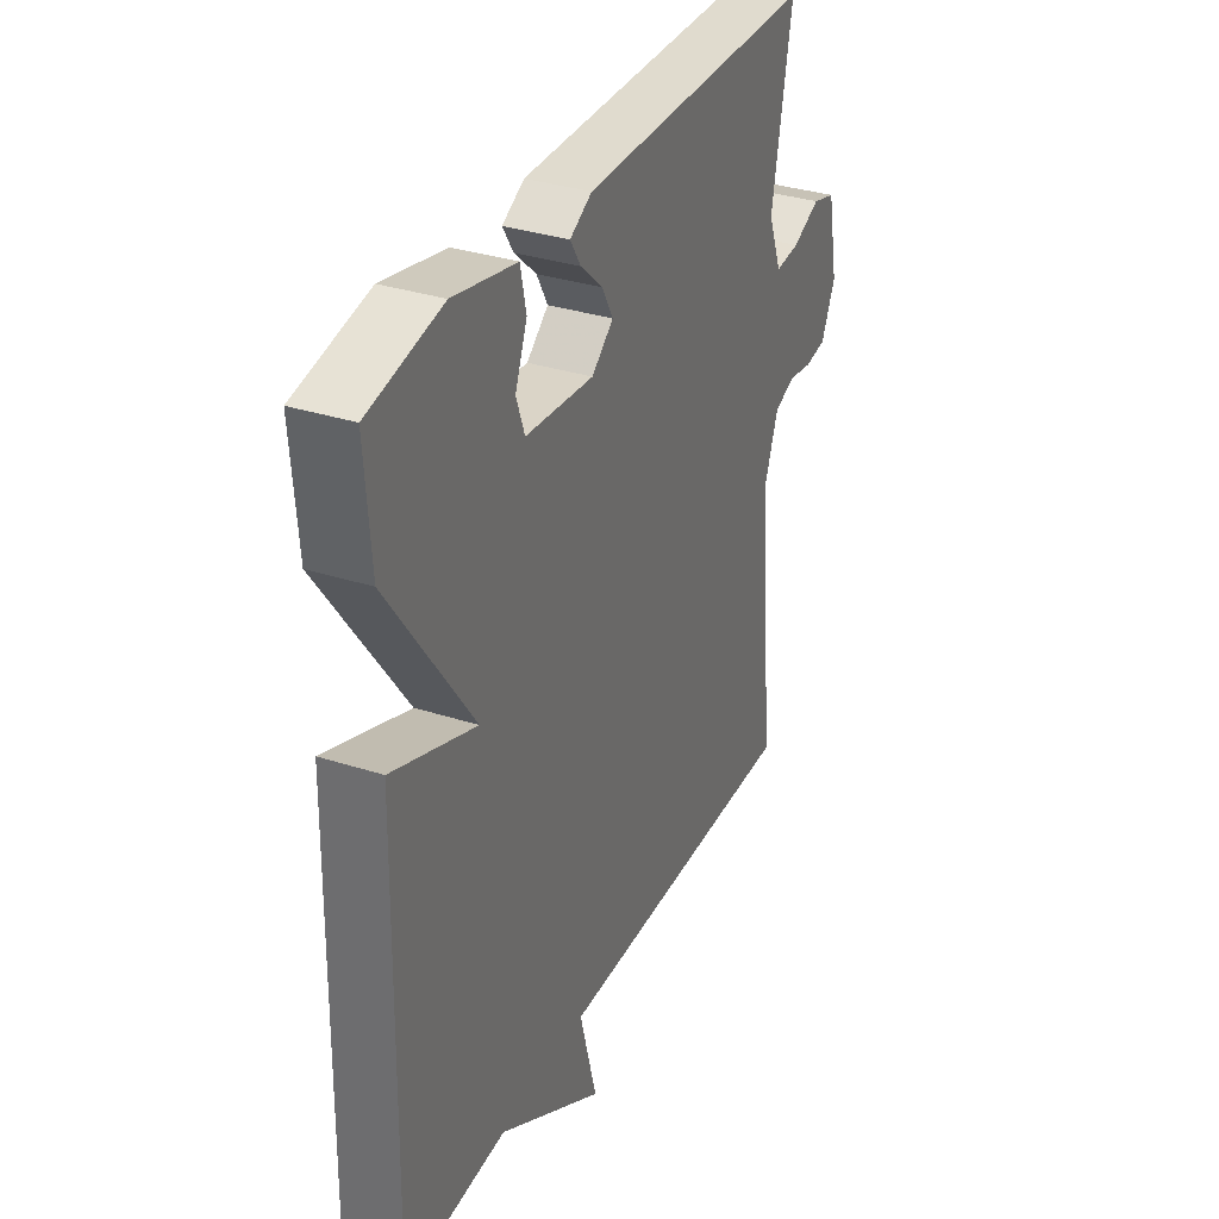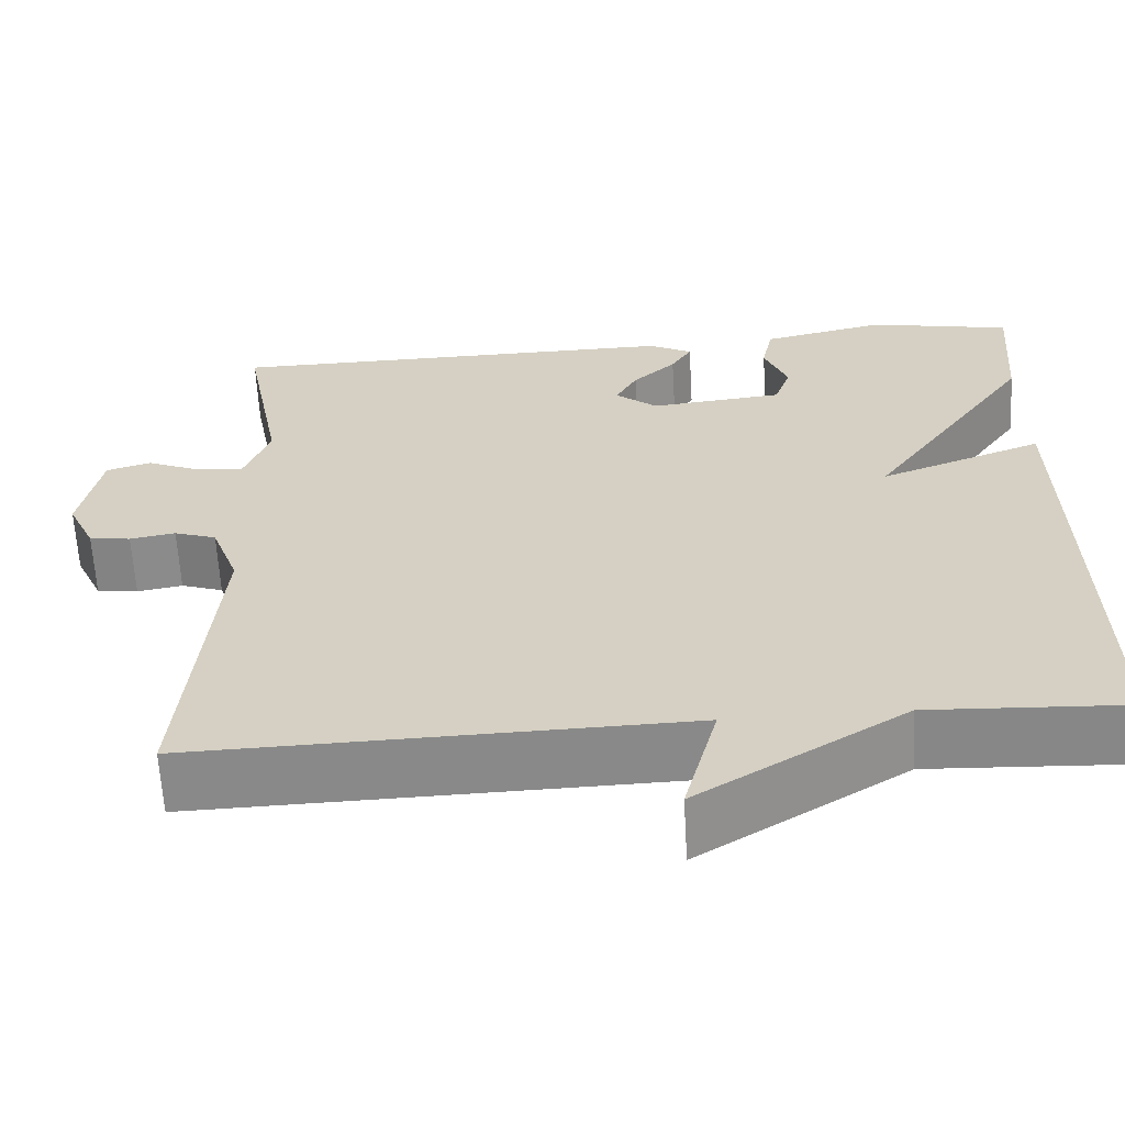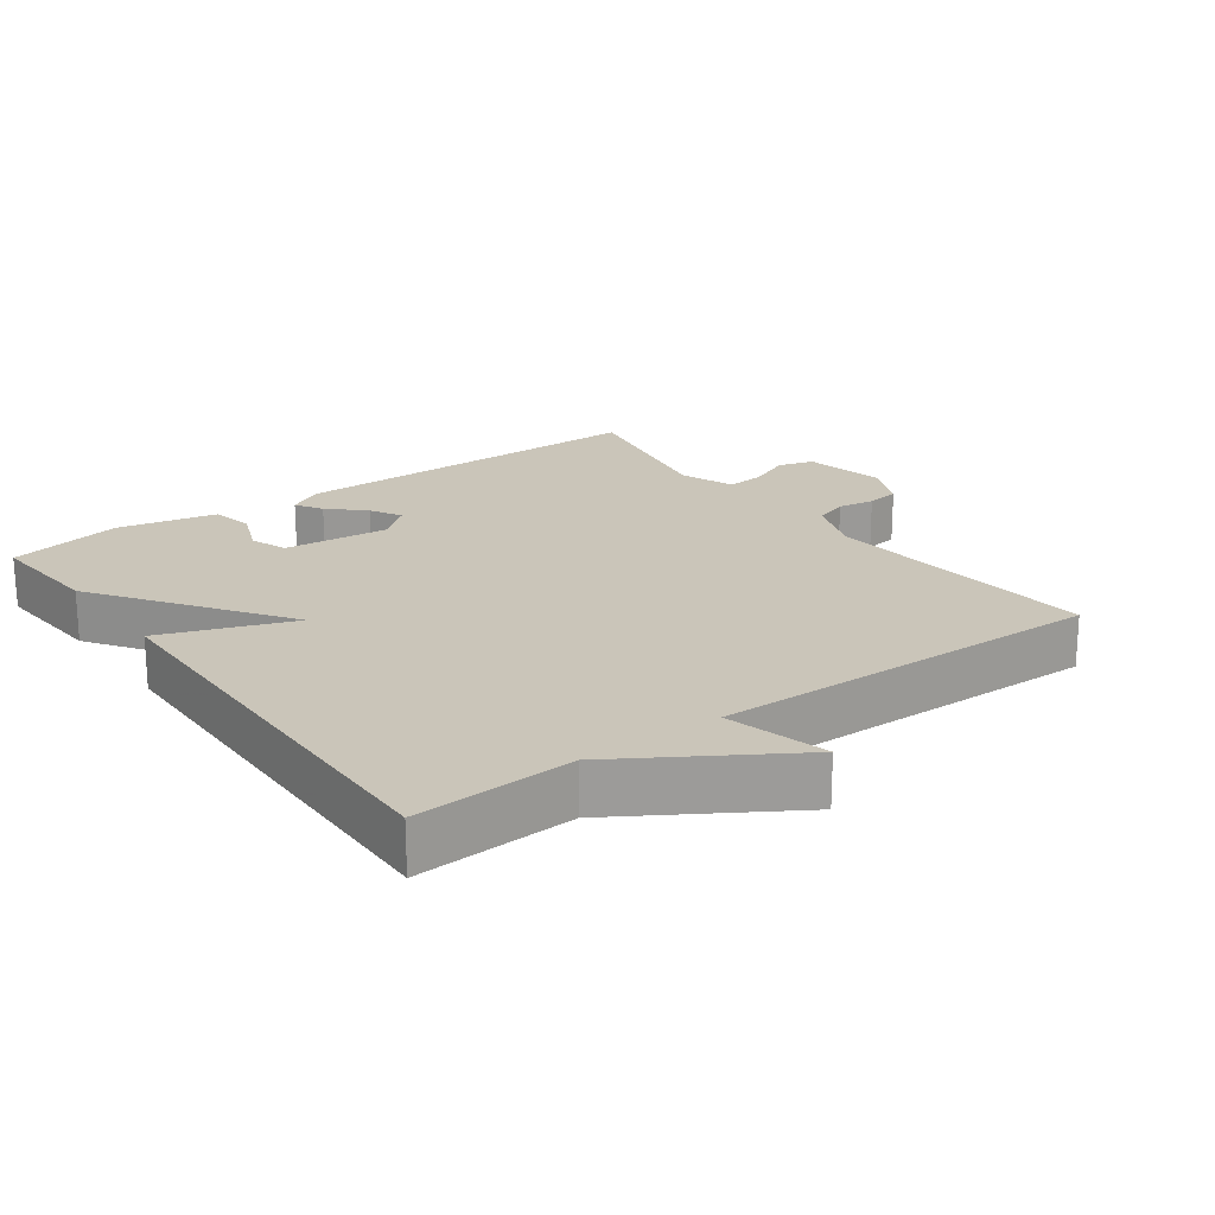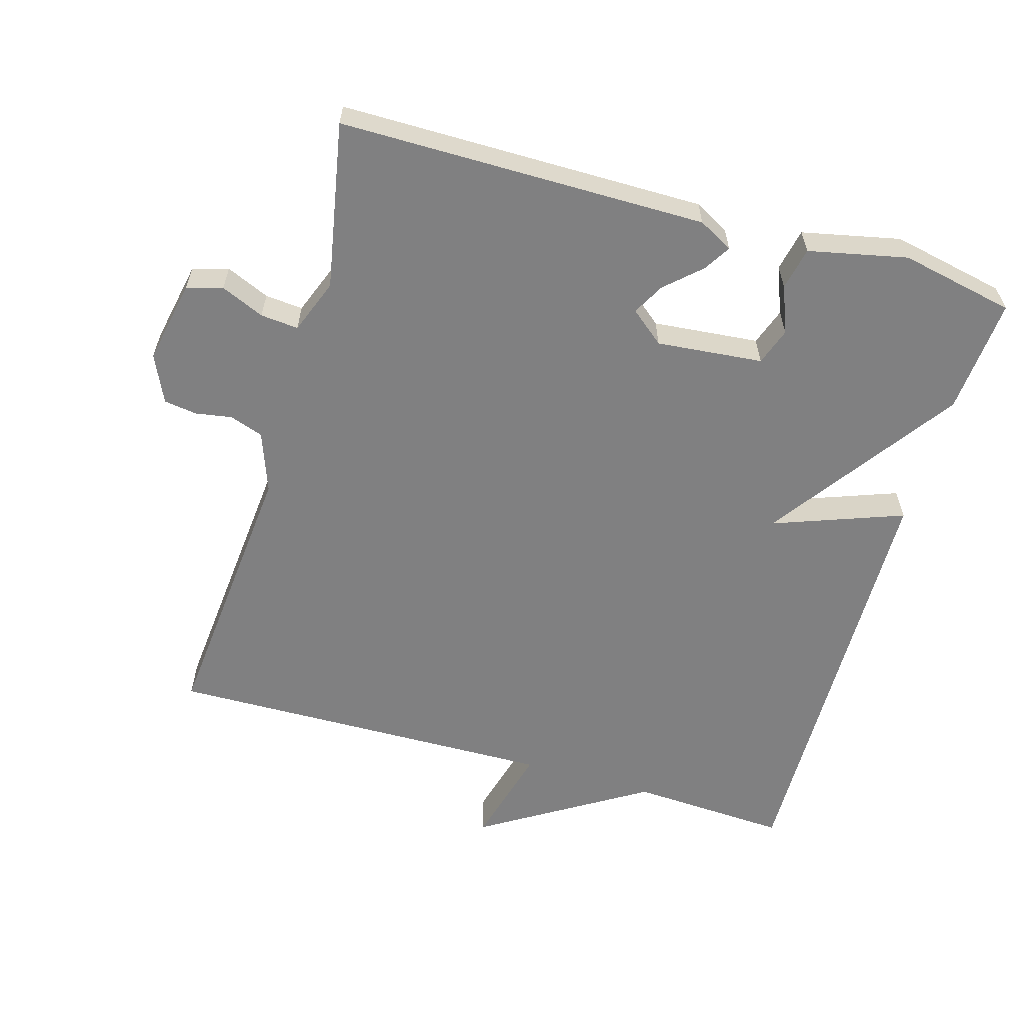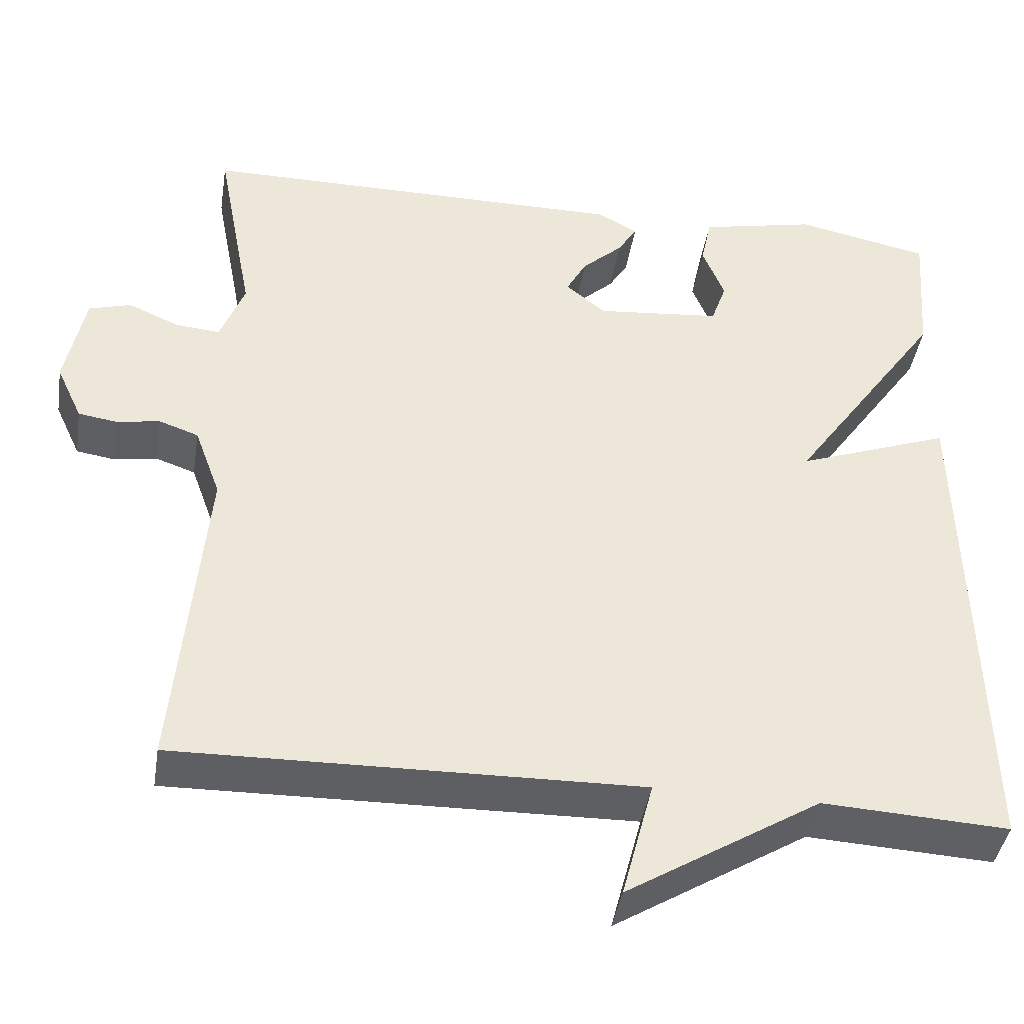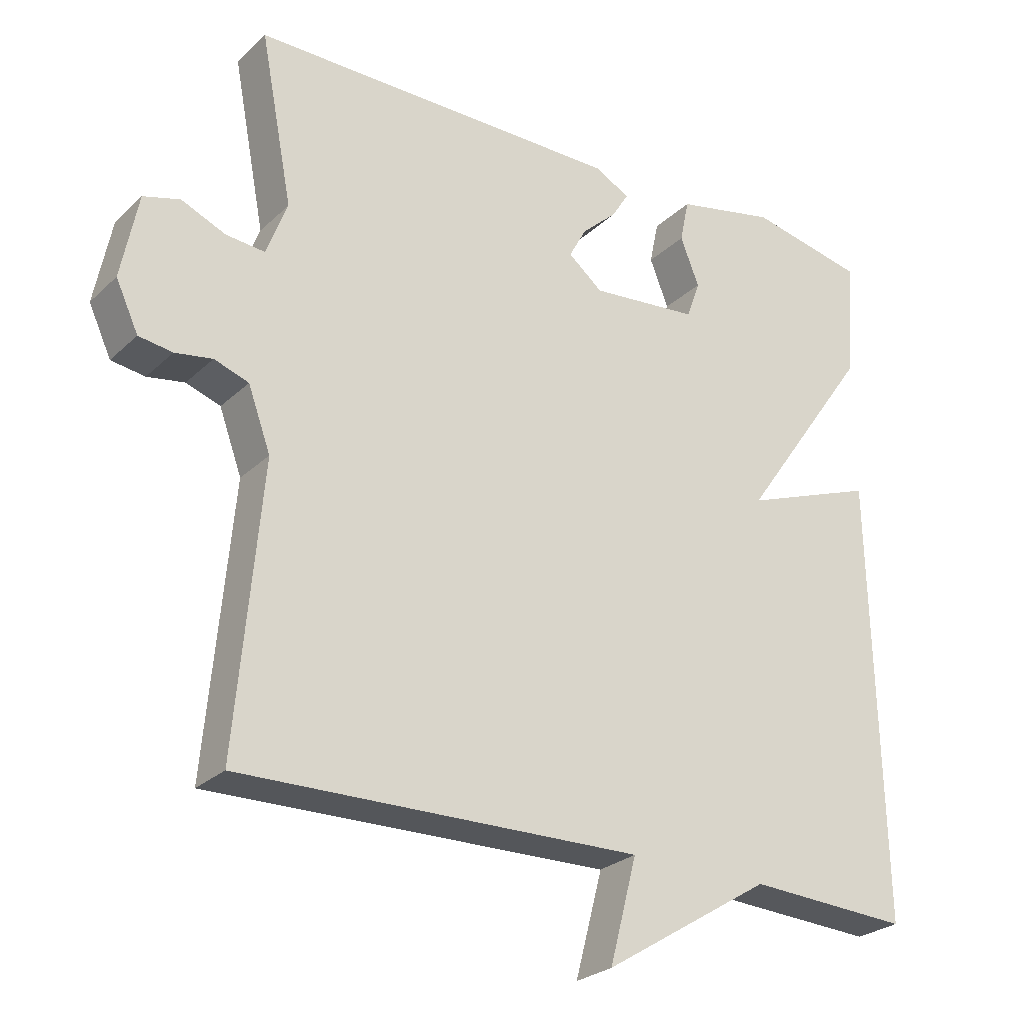
<metadata>
{"format":"obj","ext":"obj","renderer":"f3d","projection":"perspective","resolution":1024,"background":"white","views":[{"elev":33.6,"azim":113.7,"up":"+Z"},{"elev":-62.9,"azim":3.3,"up":"+Z"},{"elev":20.7,"azim":143.8,"up":"+Y"},{"elev":-60.0,"azim":-16.3,"up":"+Y"},{"elev":-41.8,"azim":-9.0,"up":"+Z"},{"elev":-26.3,"azim":-35.0,"up":"+Z"}]}
</metadata>
<code>
v -0.5 0.07 -0.5
v -0.464 0.07 -0.097
v -0.496 0.07 -0.009
v -0.545 0.07 0.008
v -0.598 0.07 -0.001
v -0.646 0.07 0.006
v -0.678 0.07 0.075
v -0.654 0.07 0.196
v -0.602 0.07 0.211
v -0.539 0.07 0.184
v -0.484 0.07 0.179
v -0.454 0.07 0.258
v -0.5 0.07 0.5
v 0.032 0.07 0.502
v 0.082 0.07 0.475
v 0.058 0.07 0.436
v 0.008 0.07 0.39
v -0.017 0.07 0.344
v 0.032 0.07 0.304
v 0.186 0.07 0.319
v 0.205 0.07 0.373
v 0.178 0.07 0.441
v 0.191 0.07 0.503
v 0.334 0.07 0.534
v 0.5 0.07 0.5
v 0.487 0.07 0.332
v 0.298 0.07 0.062
v 0.487 0.07 0.132
v 0.5 0.07 -0.5
v 0.27 0.07 -0.488
v 0.031 0.07 -0.636
v 0.07 0.07 -0.488
v -0.5 0 -0.5
v -0.464 0 -0.097
v -0.496 0 -0.009
v -0.545 0 0.008
v -0.598 0 -0.001
v -0.646 0 0.006
v -0.678 0 0.075
v -0.654 0 0.196
v -0.602 0 0.211
v -0.539 0 0.184
v -0.484 0 0.179
v -0.454 0 0.258
v -0.5 0 0.5
v 0.032 0 0.502
v 0.082 0 0.475
v 0.058 0 0.436
v 0.008 0 0.39
v -0.017 0 0.344
v 0.032 0 0.304
v 0.186 0 0.319
v 0.205 0 0.373
v 0.178 0 0.441
v 0.191 0 0.503
v 0.334 0 0.534
v 0.5 0 0.5
v 0.487 0 0.332
v 0.298 0 0.062
v 0.487 0 0.132
v 0.5 0 -0.5
v 0.27 0 -0.488
v 0.031 0 -0.636
v 0.07 0 -0.488
f 30 31 32
f 27 28 29 30
f 27 30 32
f 25 26 27
f 24 25 27
f 23 24 27
f 21 22 23
f 21 23 27
f 20 21 27 32
f 15 16 17
f 14 15 17
f 13 14 17
f 12 13 17
f 11 12 17 18
f 8 9 10
f 7 8 10
f 6 7 10
f 5 6 10
f 4 5 10
f 3 4 10 11
f 11 18 19
f 3 11 19
f 2 3 19
f 19 20 32
f 2 19 32
f 1 2 32
f 64 63 62
f 62 61 60 59
f 64 62 59
f 59 58 57
f 59 57 56
f 59 56 55
f 55 54 53
f 59 55 53
f 64 59 53 52
f 49 48 47
f 49 47 46
f 49 46 45
f 49 45 44
f 50 49 44 43
f 42 41 40
f 42 40 39
f 42 39 38
f 42 38 37
f 42 37 36
f 43 42 36 35
f 51 50 43
f 51 43 35
f 51 35 34
f 64 52 51
f 64 51 34
f 64 34 33
f 1 33 34 2
f 2 34 35 3
f 3 35 36 4
f 4 36 37 5
f 5 37 38 6
f 6 38 39 7
f 7 39 40 8
f 8 40 41 9
f 9 41 42 10
f 10 42 43 11
f 11 43 44 12
f 12 44 45 13
f 13 45 46 14
f 14 46 47 15
f 15 47 48 16
f 16 48 49 17
f 17 49 50 18
f 18 50 51 19
f 19 51 52 20
f 20 52 53 21
f 21 53 54 22
f 22 54 55 23
f 23 55 56 24
f 24 56 57 25
f 25 57 58 26
f 26 58 59 27
f 27 59 60 28
f 28 60 61 29
f 29 61 62 30
f 30 62 63 31
f 31 63 64 32
f 32 64 33 1

</code>
